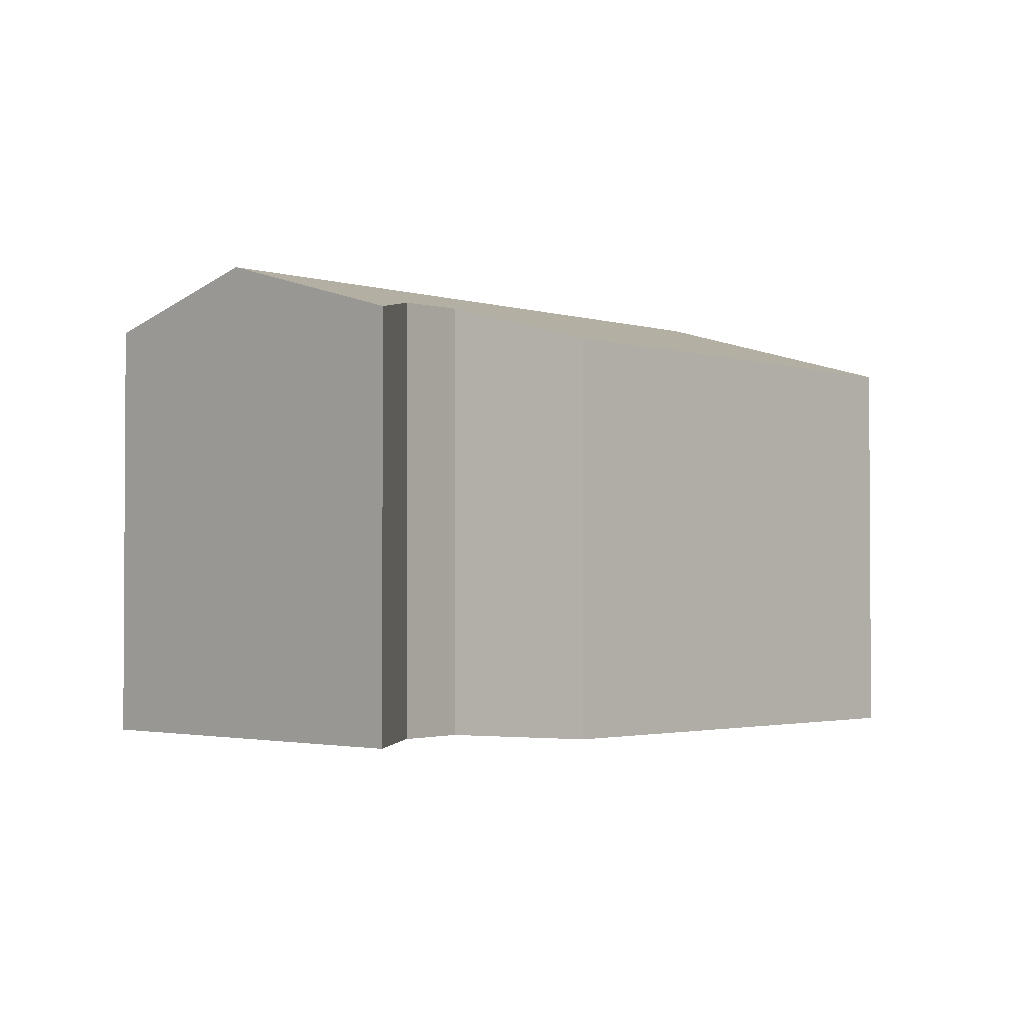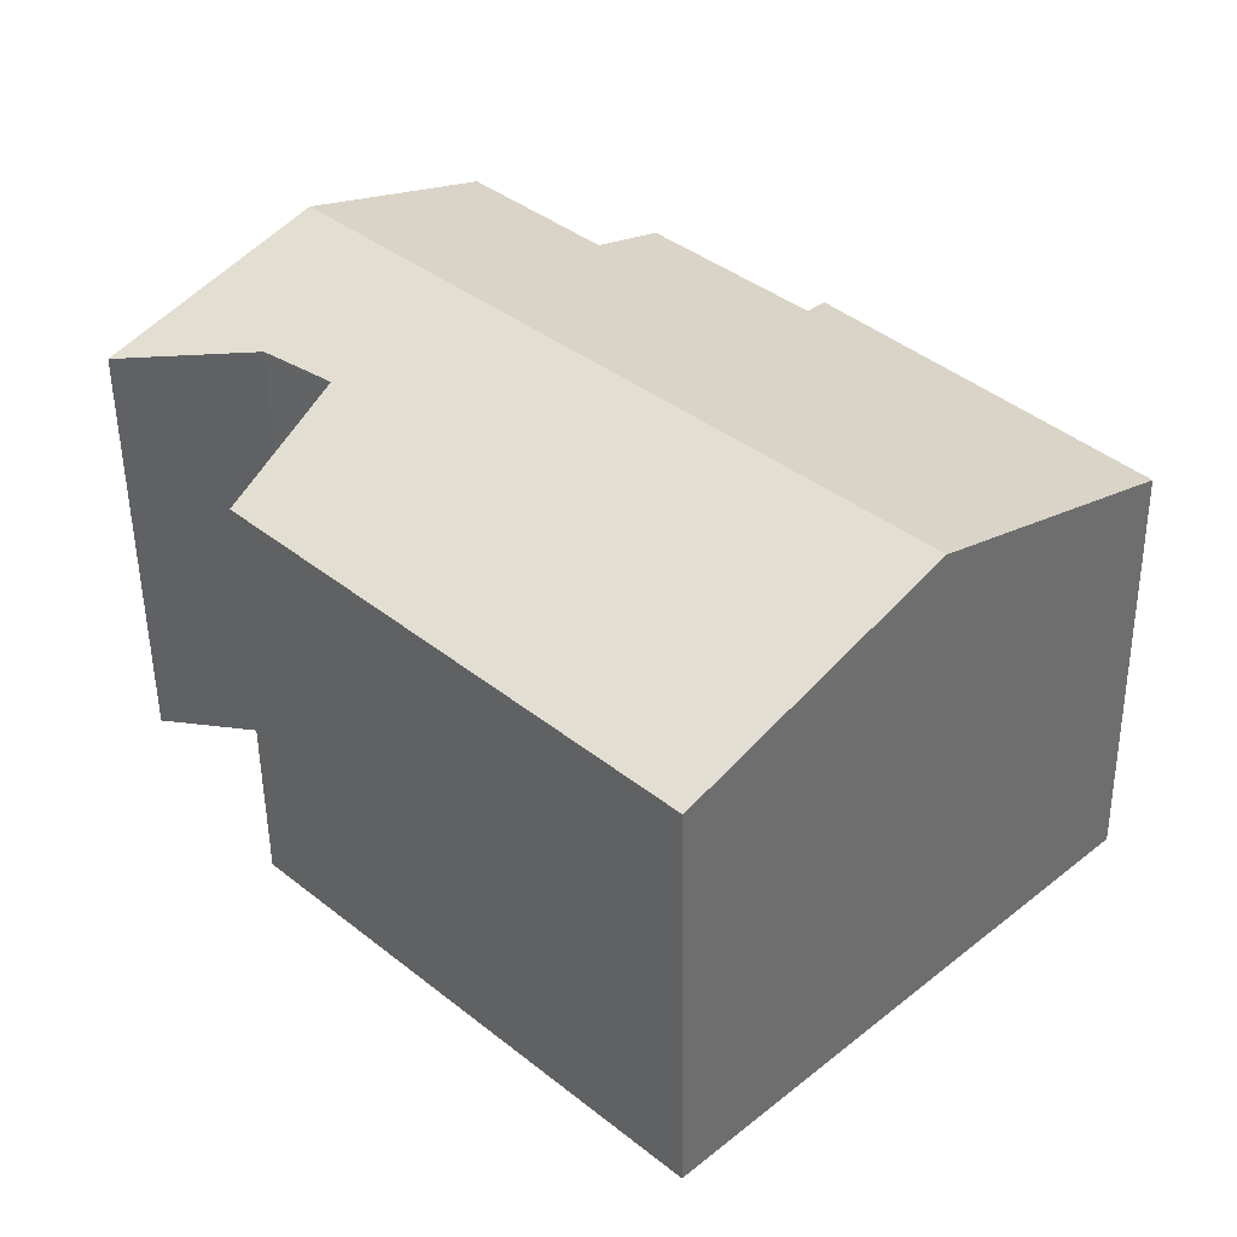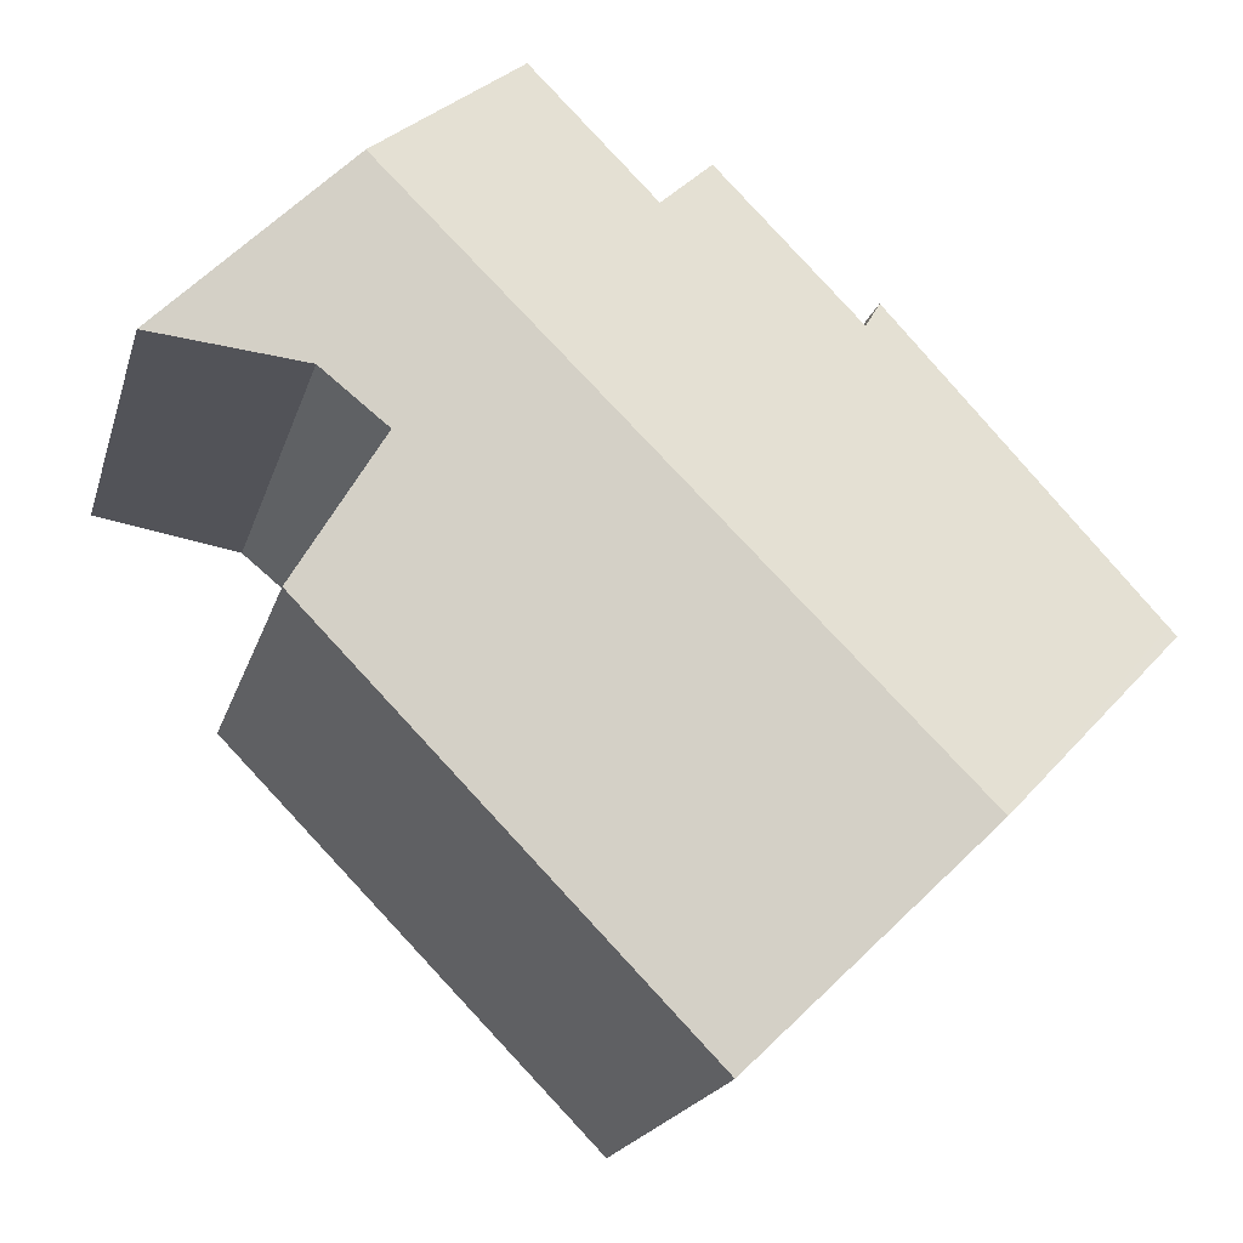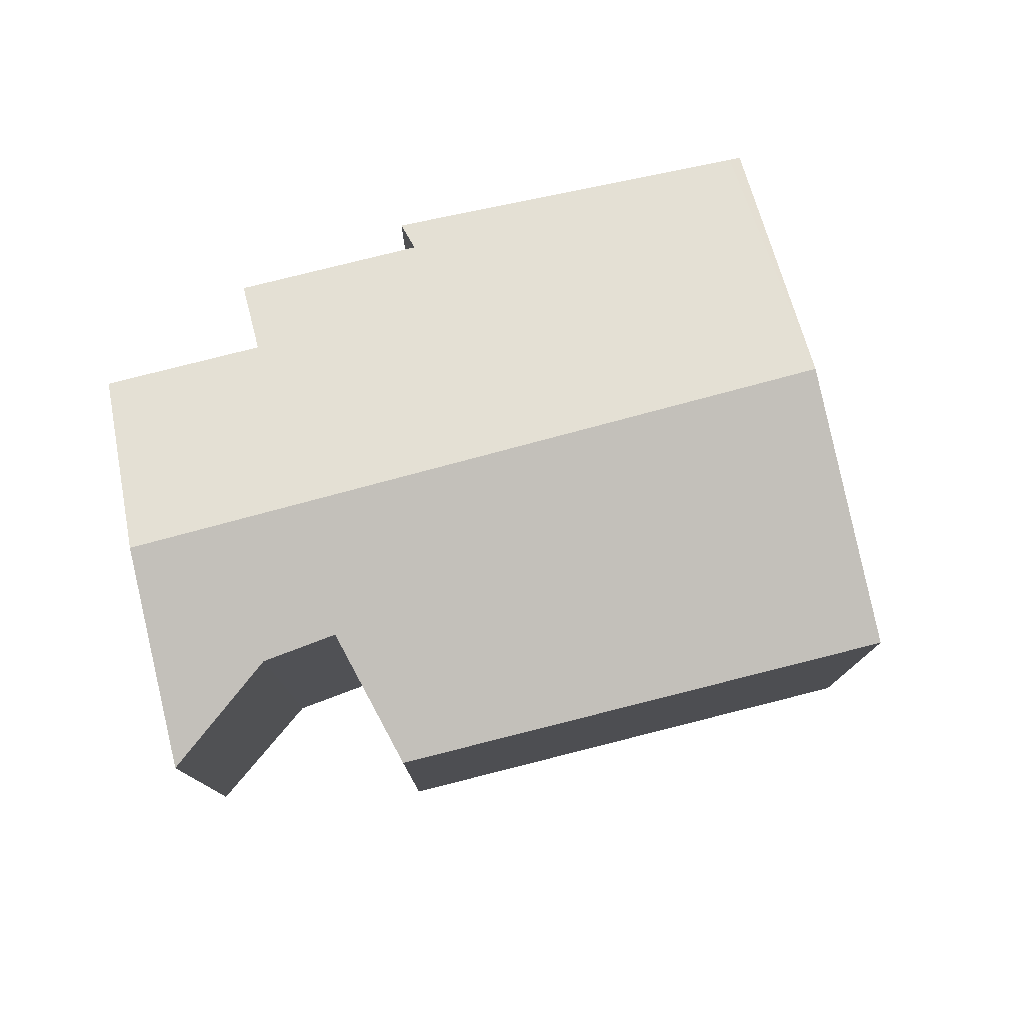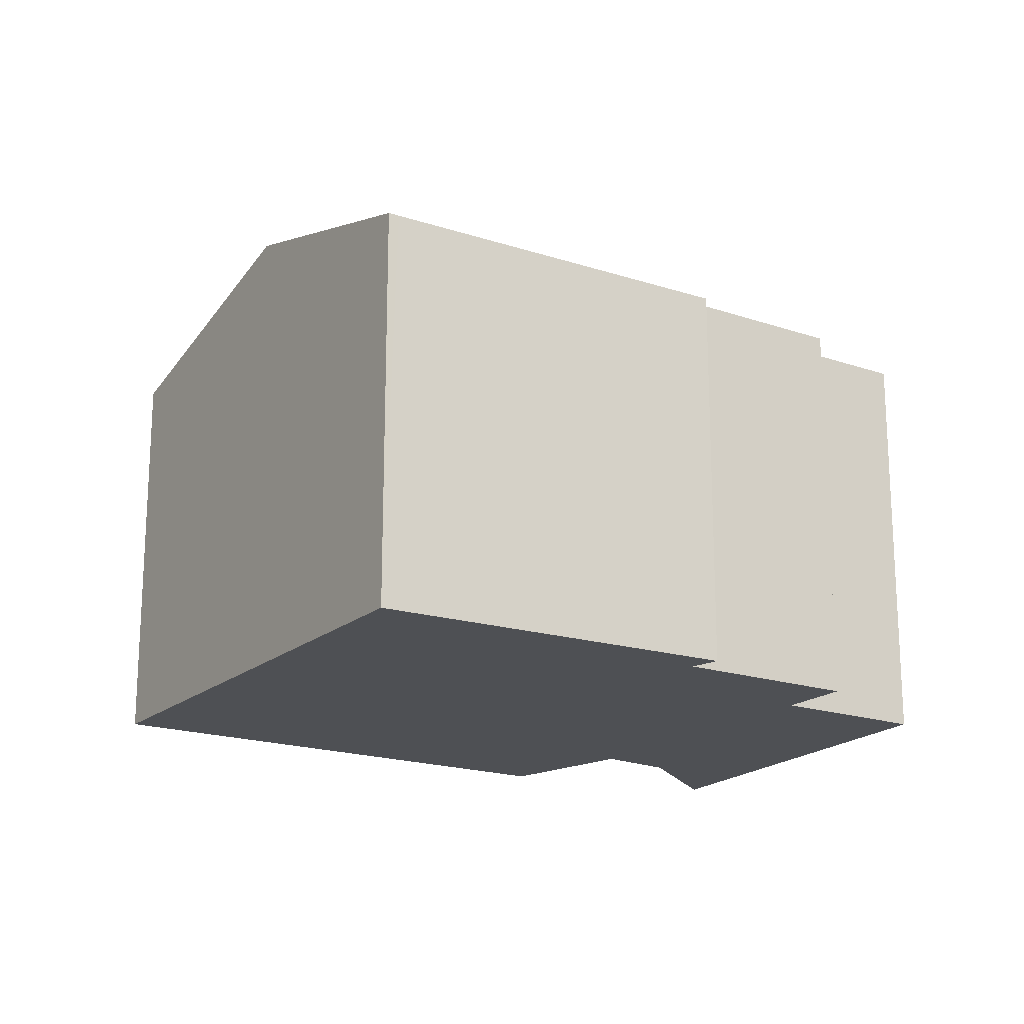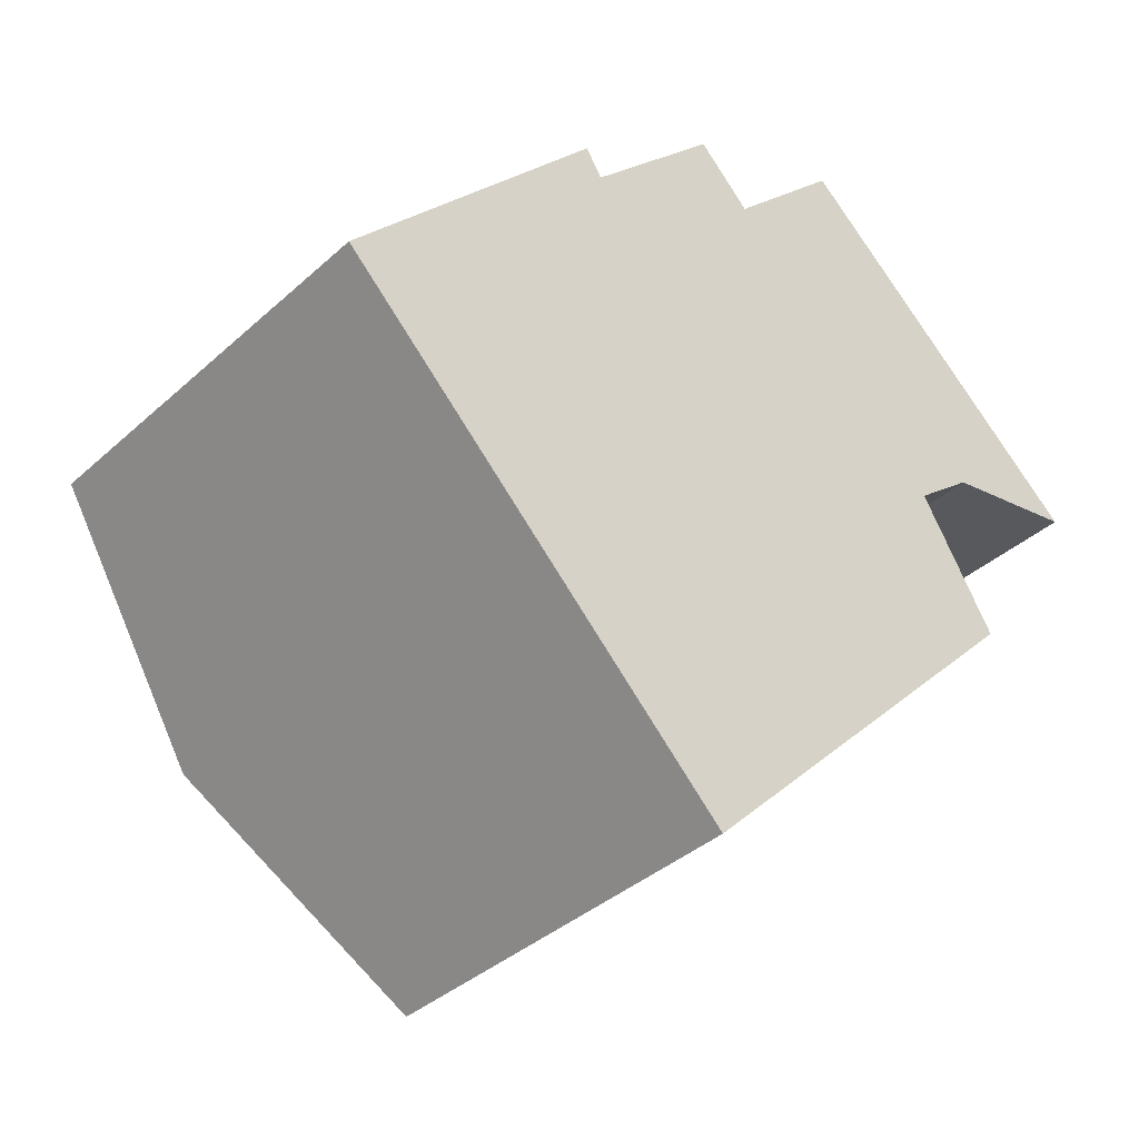
<metadata>
{"format":"obj","ext":"obj","renderer":"f3d","projection":"perspective","resolution":1024,"background":"white","views":[{"elev":-2.1,"azim":87.0,"up":"+Y"},{"elev":-50.9,"azim":-179.3,"up":"+Z"},{"elev":-19.3,"azim":165.4,"up":"+Z"},{"elev":78.6,"azim":120.5,"up":"+Y"},{"elev":-18.8,"azim":-78.1,"up":"+Y"},{"elev":-37.5,"azim":-41.1,"up":"+Z"}]}
</metadata>
<code>
v  5.956 5.864 -5.559
v  9.992 6.457 1.504
v  11.11 5.893 -0.345
v  12.88 6.117 2.571
v  12.27 6.35 3.183
v  12.94 6.108 2.581
v  10.89 6.427 2.233
v  10.48 6.994 4.785
v  2.784 6.994 -2.78
v  5.763 5.863 -5.754
v  0.11 5.934 0.121
v  0 5.937 3.635e-16
v  3.73 5.847 4.132
v  3.97 5.968 3.739
v  5.932 5.954 5.737
v  6.701 6.249 4.956
v  8.389 6.24 6.661
v  11.11 2.113e-17 -0.345
v  5.956 3.404e-16 -5.559
v  5.763 3.523e-16 -5.754
v  9.992 -9.209e-17 1.504
v  10.89 -1.367e-16 2.233
v  0 0 0
v  2.784 1.702e-16 -2.78
v  3.73 -2.53e-16 4.132
v  0.11 -7.409e-18 0.121
v  3.97 -2.289e-16 3.739
v  5.932 -3.513e-16 5.737
v  6.701 -3.035e-16 4.956
v  8.389 -4.079e-16 6.661
v  10.48 -2.93e-16 4.785
v  12.94 -1.58e-16 2.581
v  12.27 -1.949e-16 3.183
v  12.88 -1.574e-16 2.571
g defaultobject
f 1 2 3
f 4 5 6
f 5 4 7
f 5 7 8
f 8 7 9
f 9 7 2
f 9 2 1
f 9 1 10
f 11 9 12
f 9 11 13
f 9 13 14
f 9 14 15
f 9 15 16
f 9 16 8
f 8 16 17
f 18 1 3
f 1 18 19
f 1 19 10
f 10 19 20
f 7 21 2
f 21 7 22
f 20 9 10
f 9 20 12
f 12 20 23
f 23 20 24
f 23 11 12
f 11 23 13
f 13 23 25
f 25 23 26
f 27 15 14
f 15 27 28
f 29 17 16
f 17 29 30
f 13 27 14
f 27 13 25
f 15 29 16
f 29 15 28
f 30 8 17
f 8 30 5
f 5 30 6
f 6 30 31
f 6 31 32
f 32 31 33
f 21 3 2
f 3 21 18
f 4 22 7
f 22 4 6
f 22 6 32
f 22 32 34
f 33 34 32
f 34 33 22
f 22 33 31
f 22 31 21
f 21 31 30
f 21 19 18
f 19 21 30
f 19 30 29
f 19 29 20
f 20 29 24
f 24 29 28
f 24 28 27
f 24 27 25
f 24 25 26
f 24 26 23

</code>
